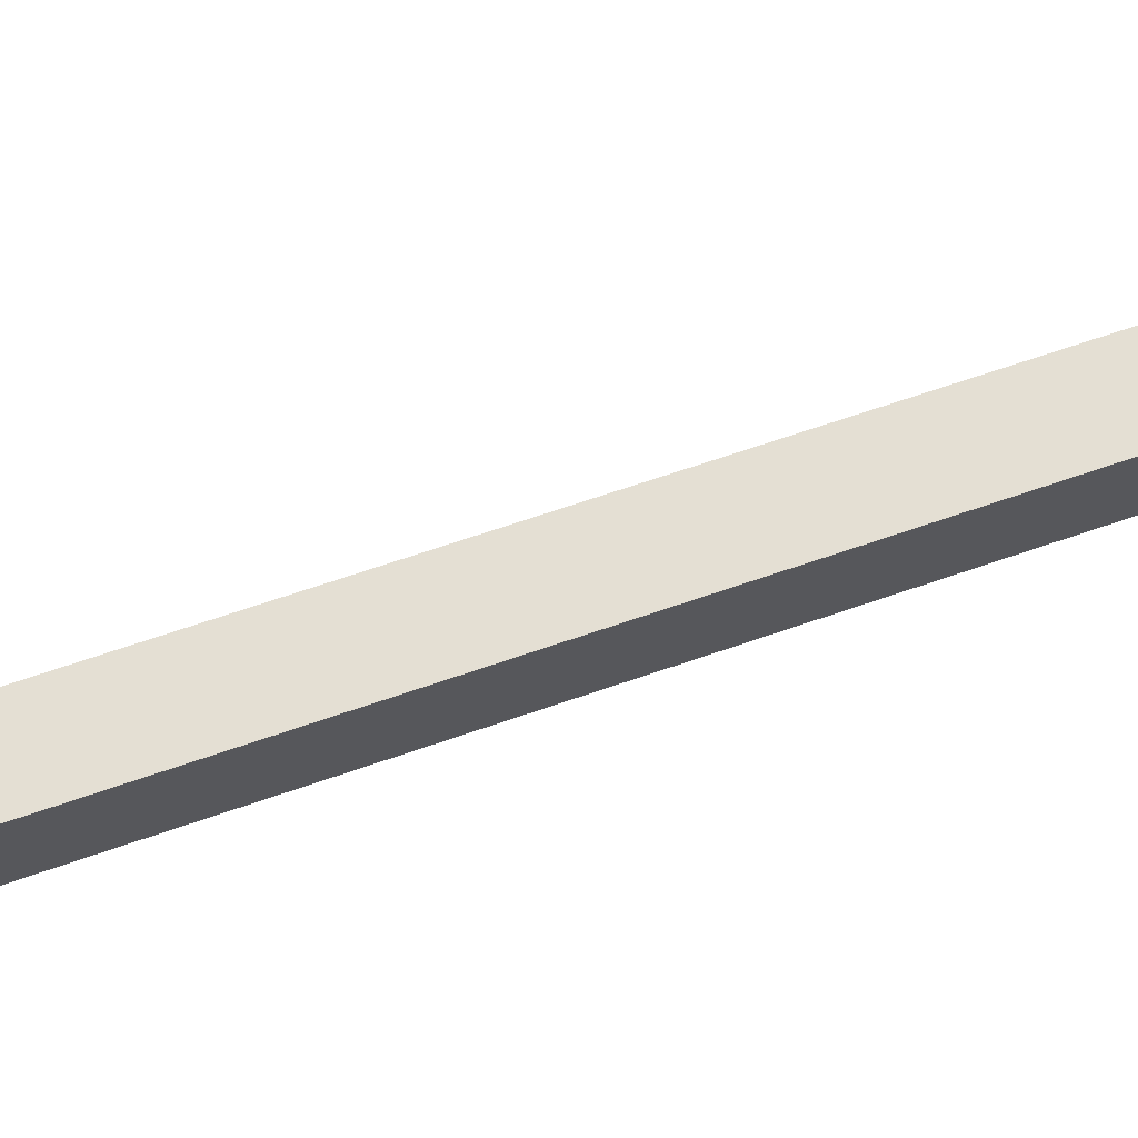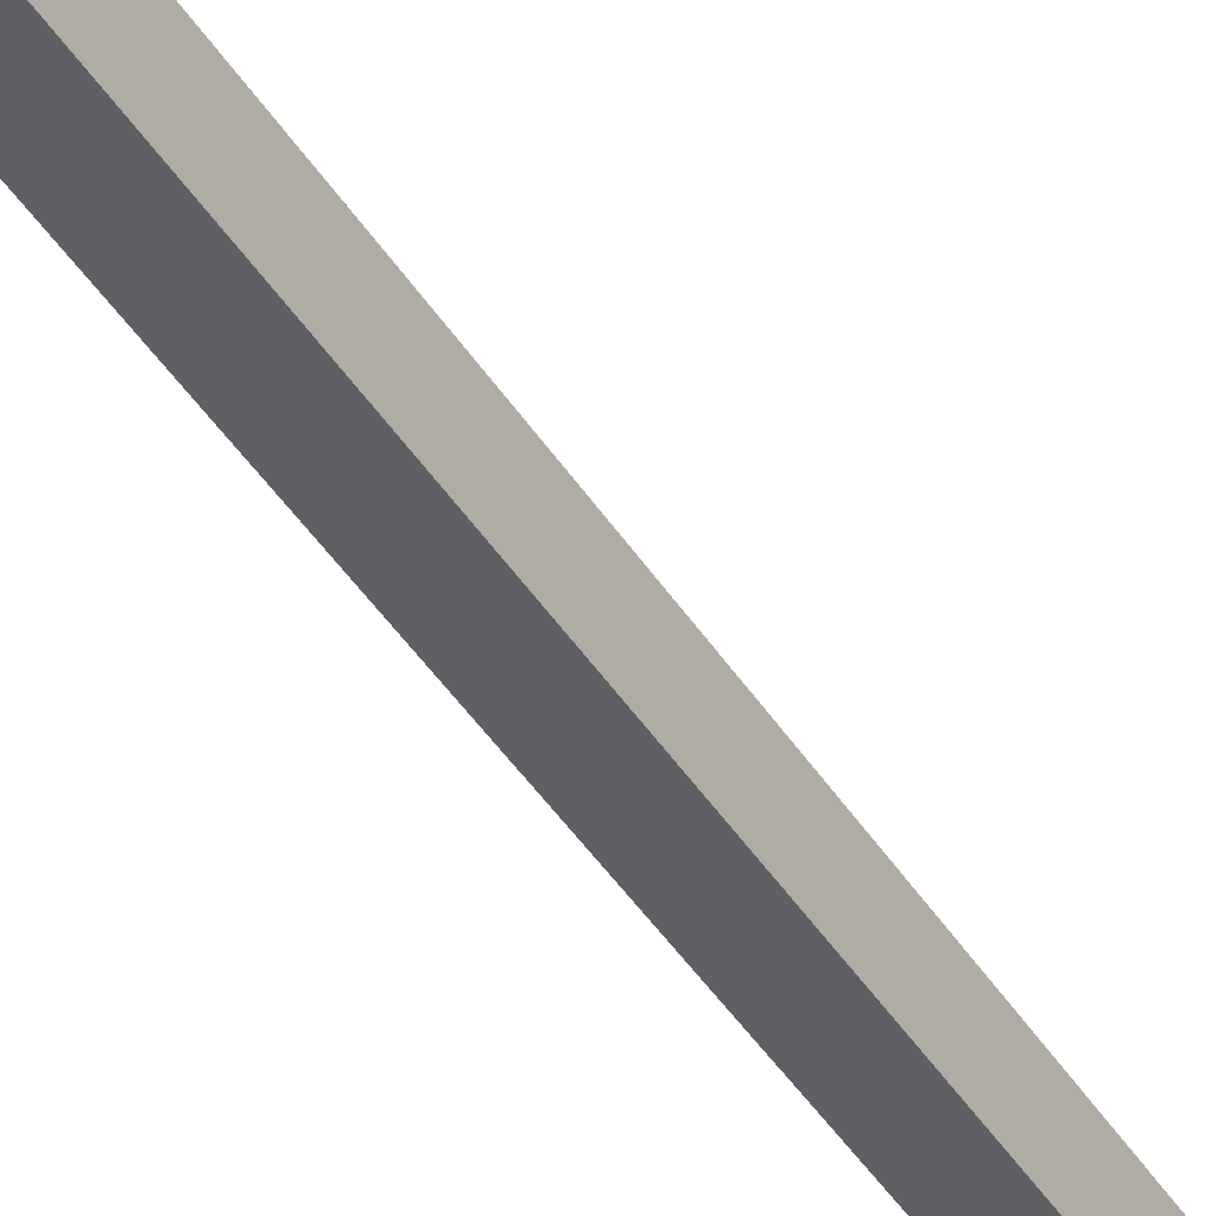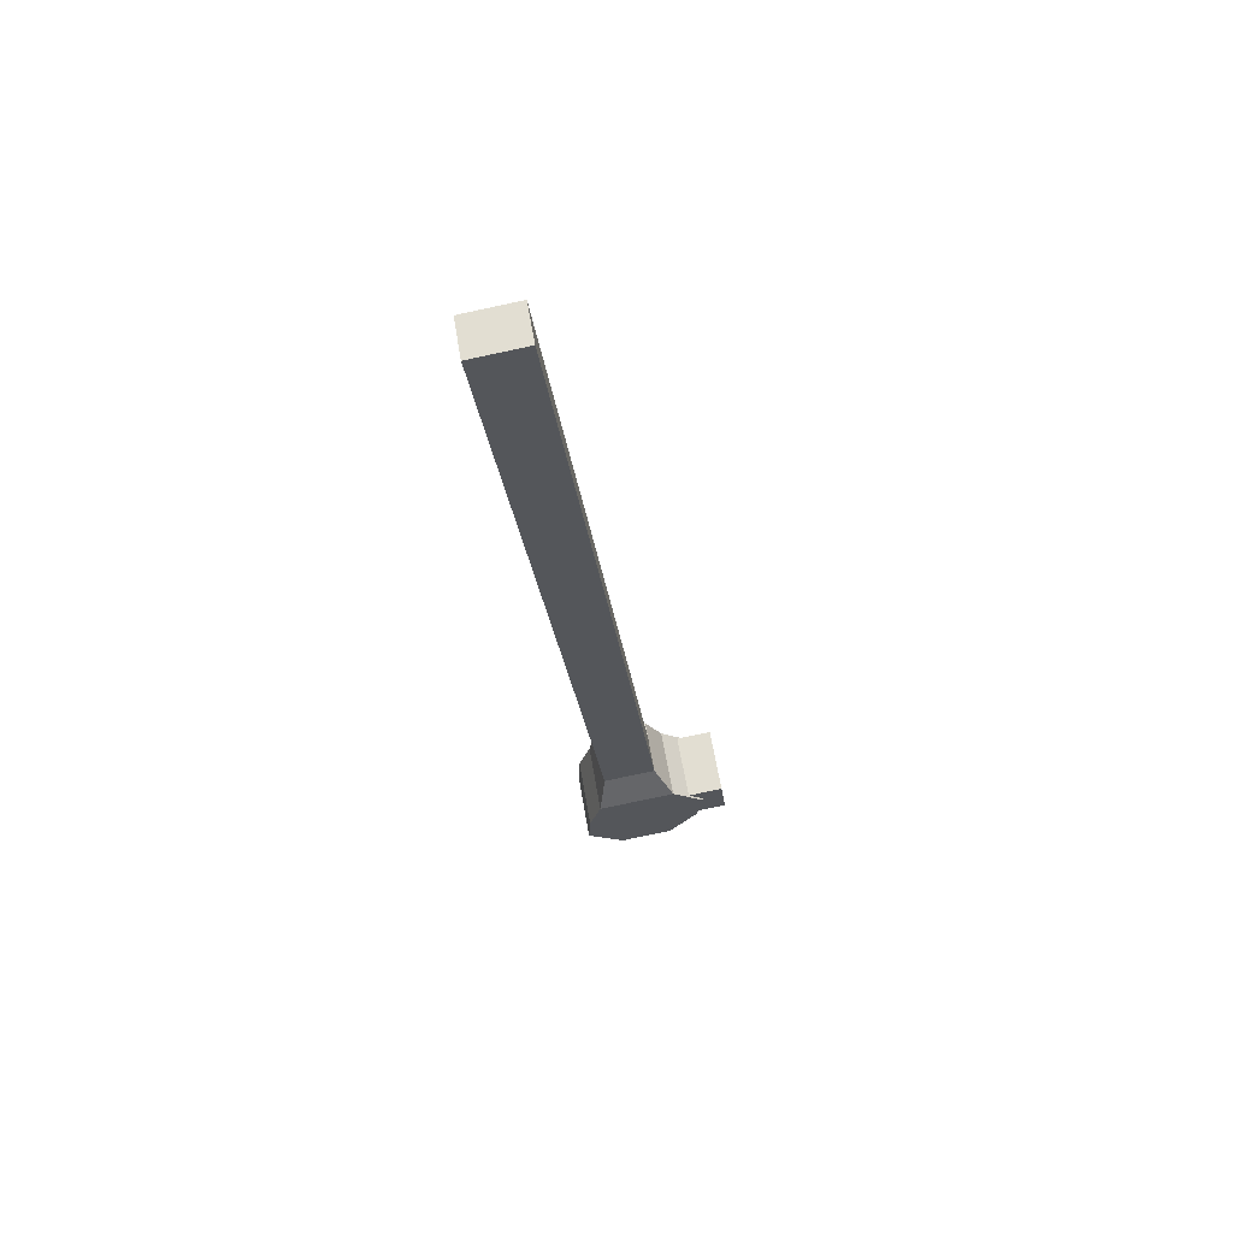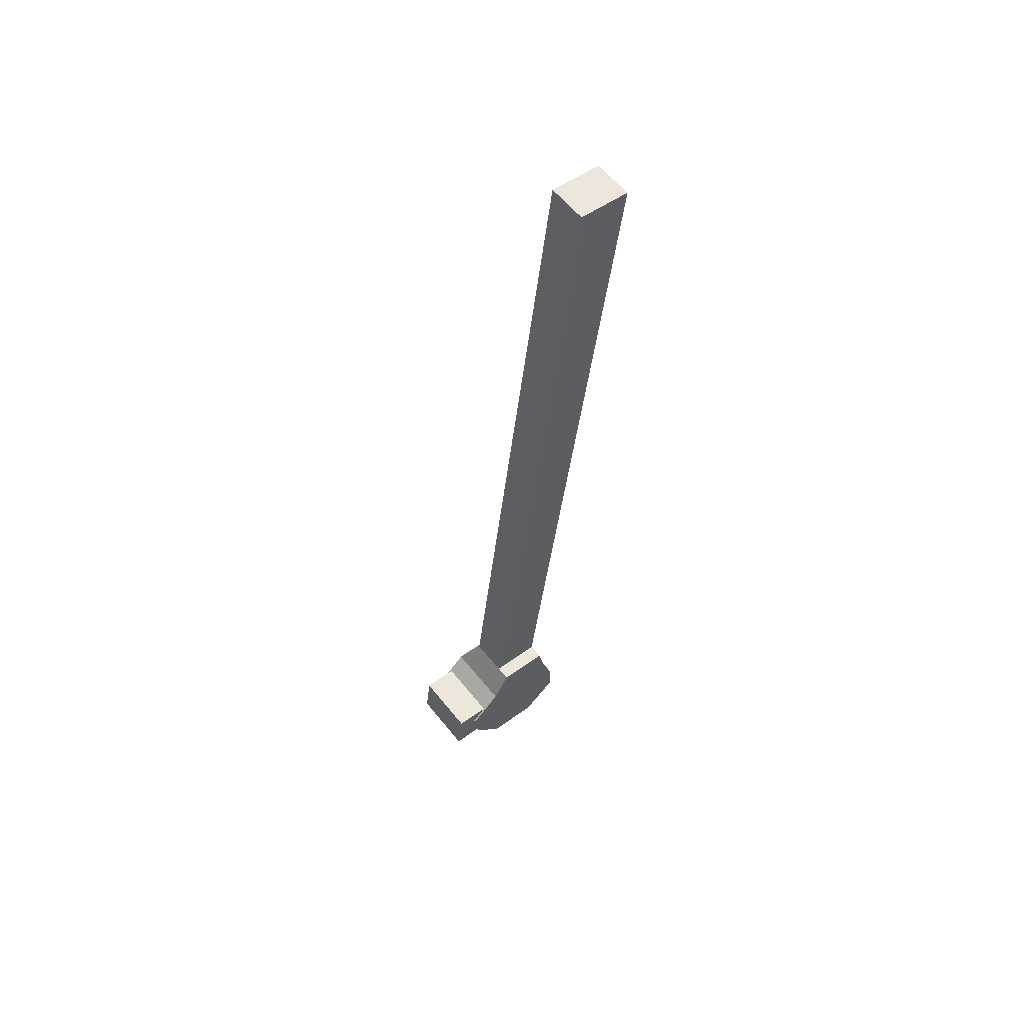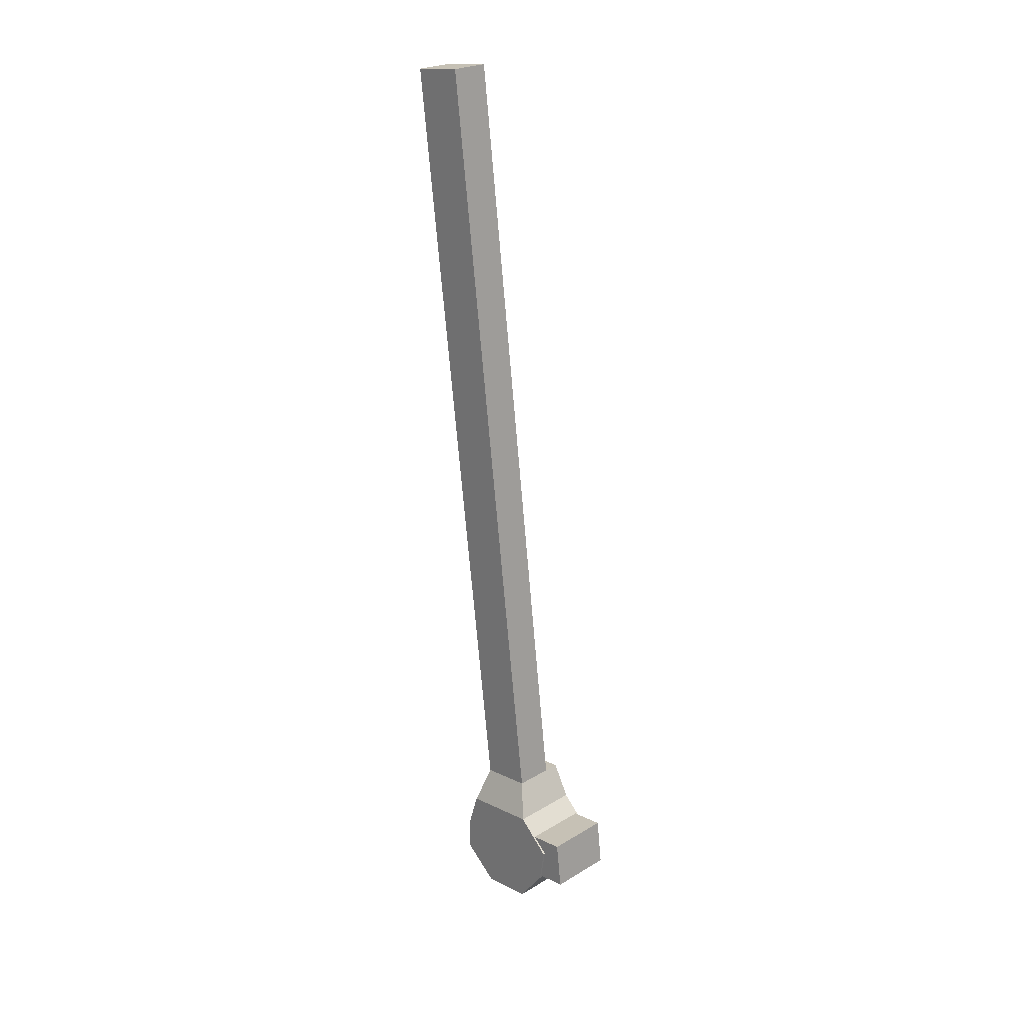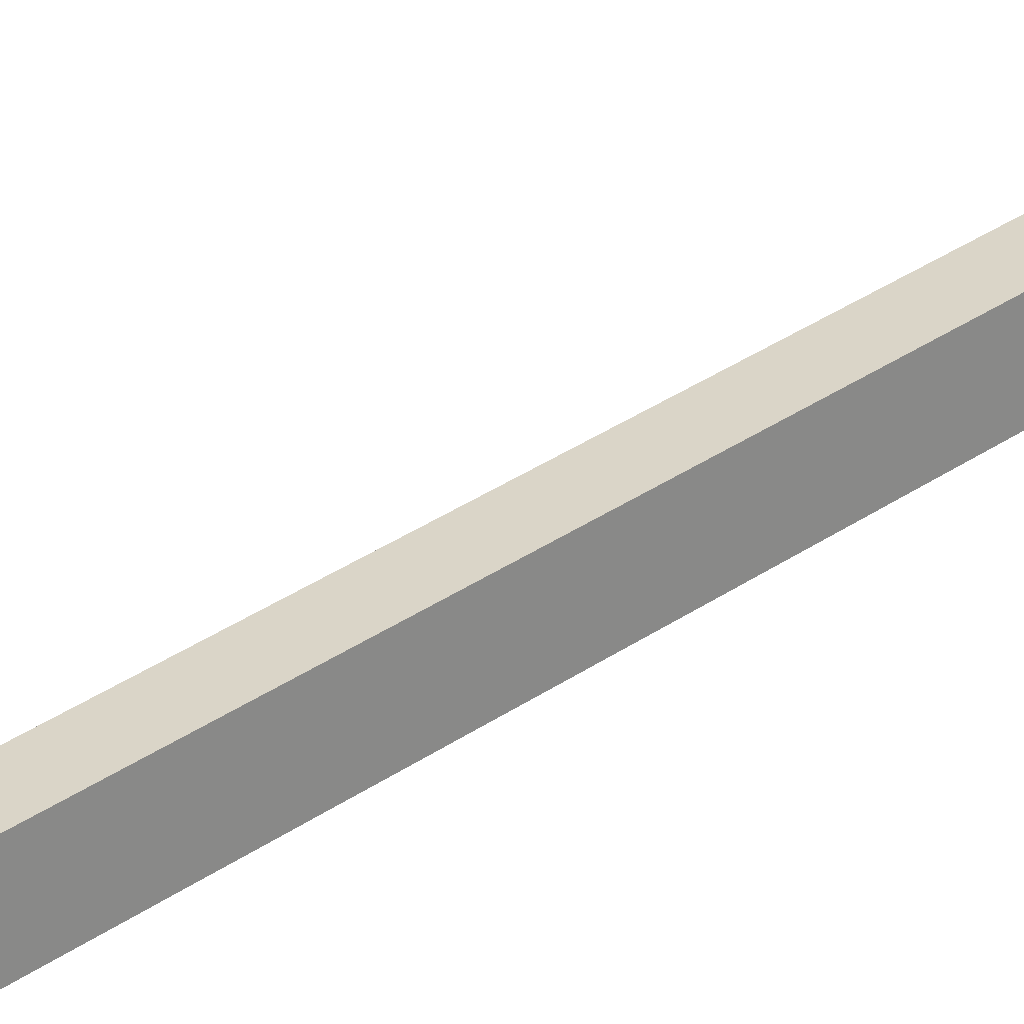
<metadata>
{"format":"obj","ext":"obj","renderer":"f3d","projection":"perspective","resolution":1024,"background":"white","views":[{"elev":69.8,"azim":-111.3,"up":"+Y"},{"elev":-36.4,"azim":-149.2,"up":"+Y"},{"elev":62.7,"azim":80.3,"up":"+Z"},{"elev":60.2,"azim":-128.7,"up":"+Z"},{"elev":24.8,"azim":135.9,"up":"+Z"},{"elev":26.8,"azim":49.9,"up":"+Y"}]}
</metadata>
<code>
o 曲柄
v -0.0625 0.2173 -2.451
v 0.0625 0.2173 -2.451
v 0.0625 0.3848 -2.431
v -0.0625 0.3848 -2.431
v -0.0625 -0.09343 0.07964
v -0.0625 0.07407 0.1002
v 0.0625 -0.09343 0.07964
v 0.0625 0.07407 0.1002
v -0.1125 0.4389 -2.871
v -0.1125 0.5309 -2.748
v -0.1125 0.1524 -2.795
v -0.1125 0.2714 -2.892
v 0.1125 0.2714 -2.892
v 0.1125 0.1524 -2.795
v 0.1125 0.5309 -2.748
v 0.1125 0.4389 -2.871
v -0.1125 0.2173 -2.451
v -0.1125 0.3848 -2.431
v 0.0625 0.3848 -2.431
v 0.0625 0.2173 -2.451
v 0.1125 0.1575 -2.682
v 0.1125 0.1936 -2.566
v 0.1125 0.4418 -2.536
v 0.1125 0.5483 -2.634
v -0.1125 0.1575 -2.682
v -0.1125 0.1936 -2.566
v -0.1125 0.5483 -2.634
v -0.1125 0.4418 -2.536
v -0.1062 0.4431 -2.751
v 0.1062 0.4431 -2.751
v 0.1062 0.6292 -2.728
v -0.1062 0.6292 -2.728
v -0.1062 0.424 -2.596
v -0.1062 0.6101 -2.573
v 0.1062 0.424 -2.596
v 0.1062 0.6101 -2.573
f 3 2 1 4
f 4 1 5 6
f 6 5 7 8
f 8 7 2 3
f 4 6 8 3
f 5 1 2 7
f 11 10 9 12
f 15 14 13 16
f 10 15 16 9
f 14 11 12 13
f 19 18 17 20
f 9 16 13 12
f 23 22 21 24
f 22 26 25 21
f 26 28 27 25
f 28 23 24 27
f 22 23 19 20
f 26 22 20 17
f 28 26 17 18
f 23 28 18 19
f 14 15 24 21
f 11 14 21 25
f 10 11 25 27
f 15 10 27 24
f 31 30 29 32
f 32 29 33 34
f 34 33 35 36
f 36 35 30 31
f 32 34 36 31
f 33 29 30 35

</code>
